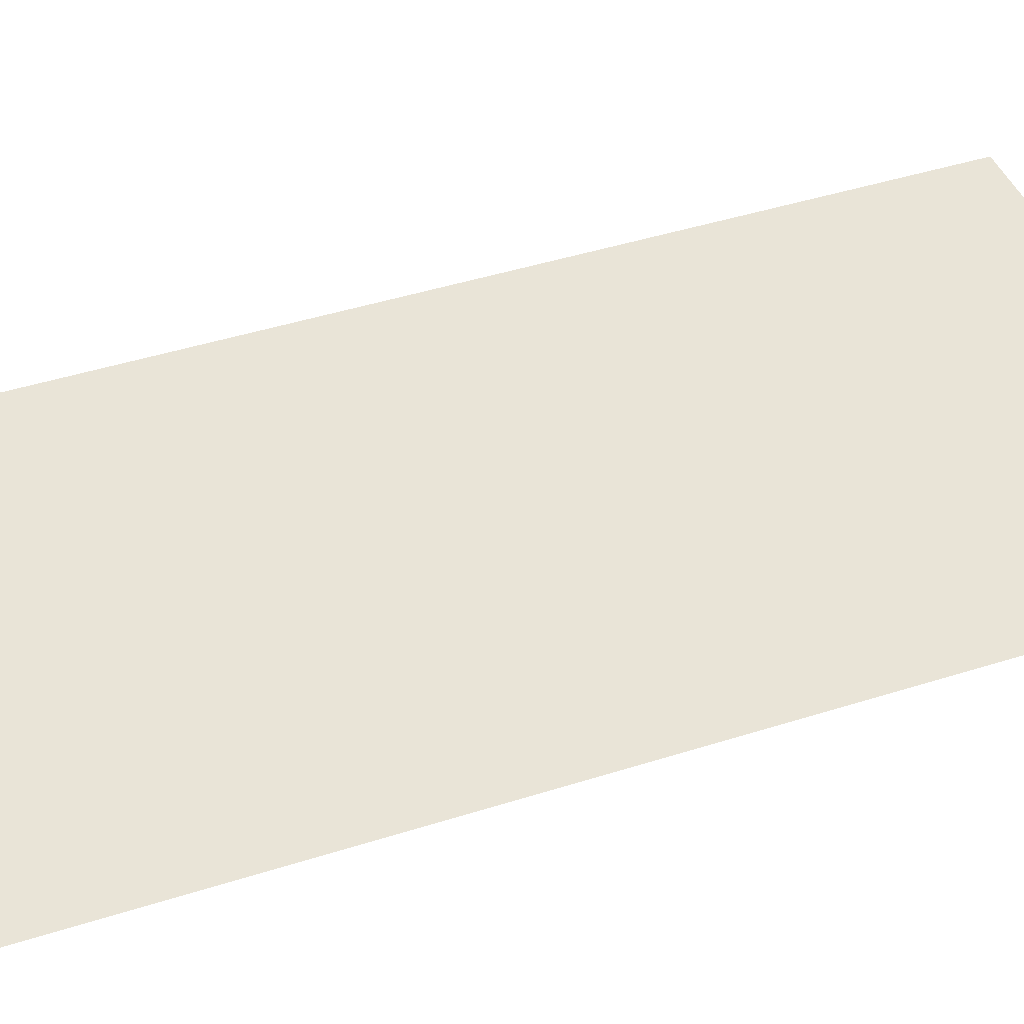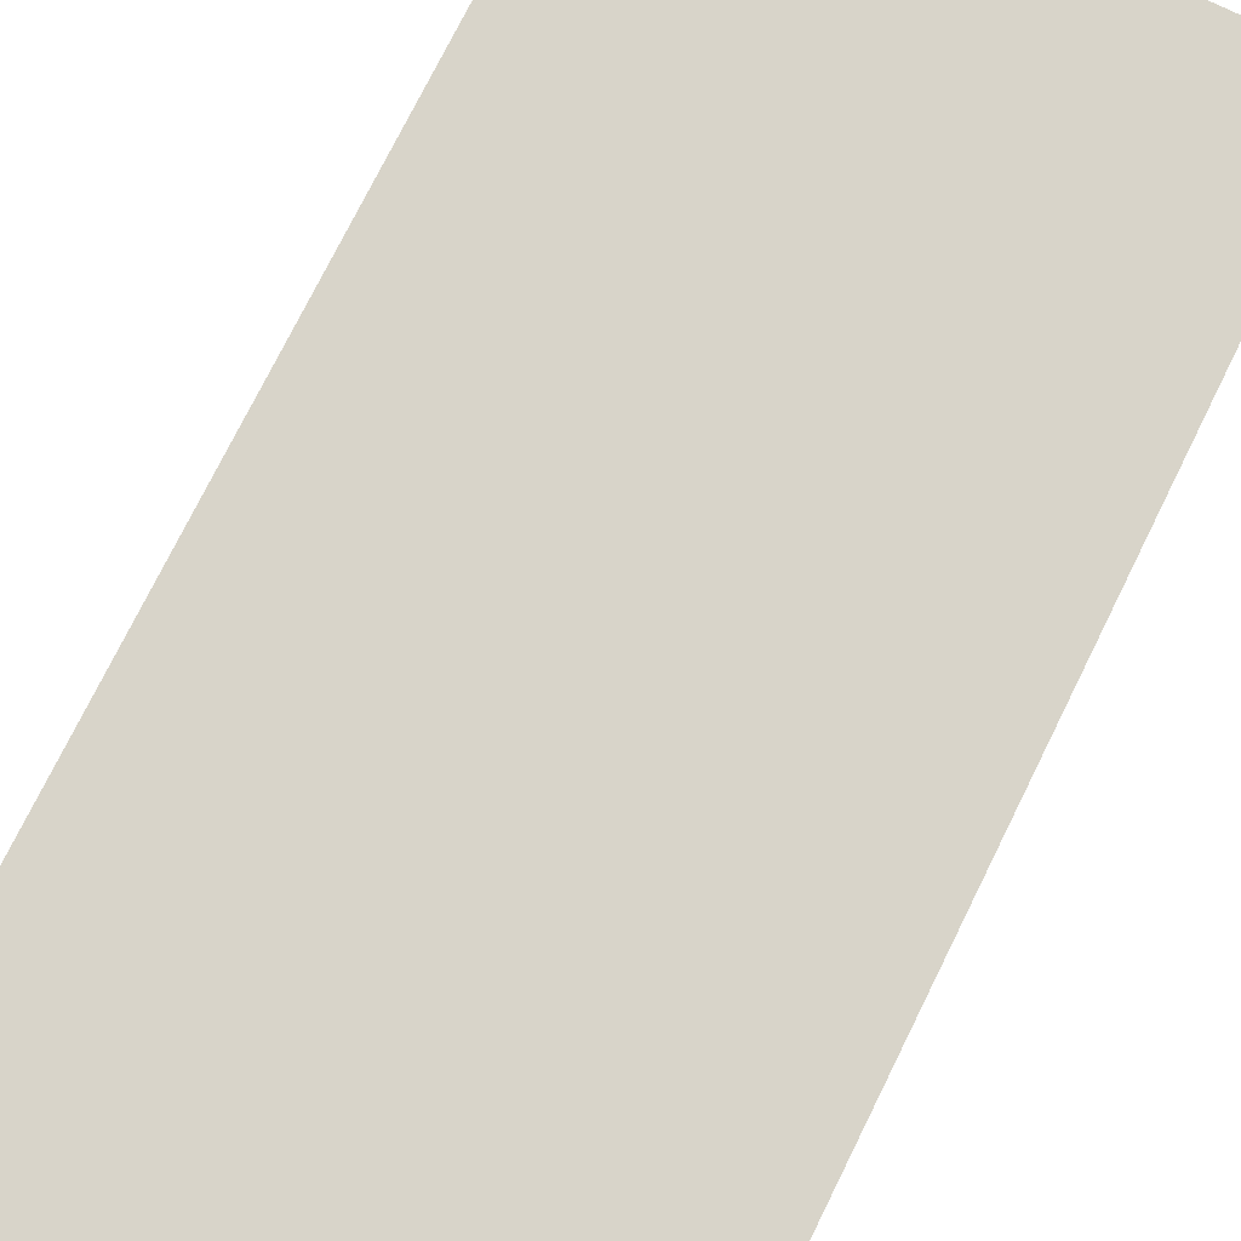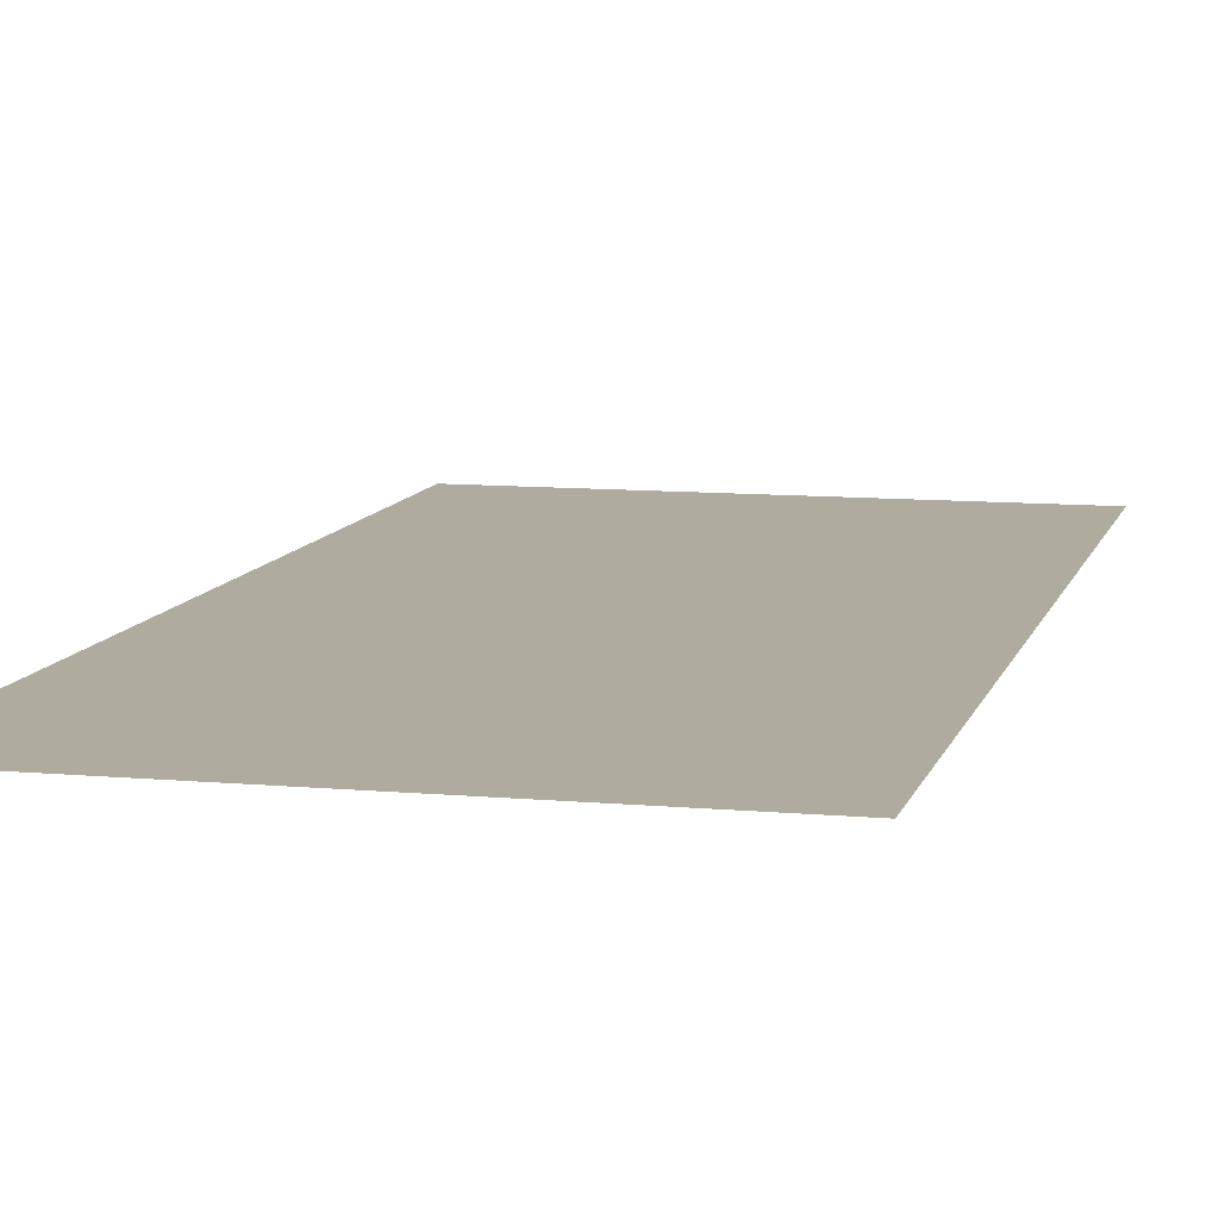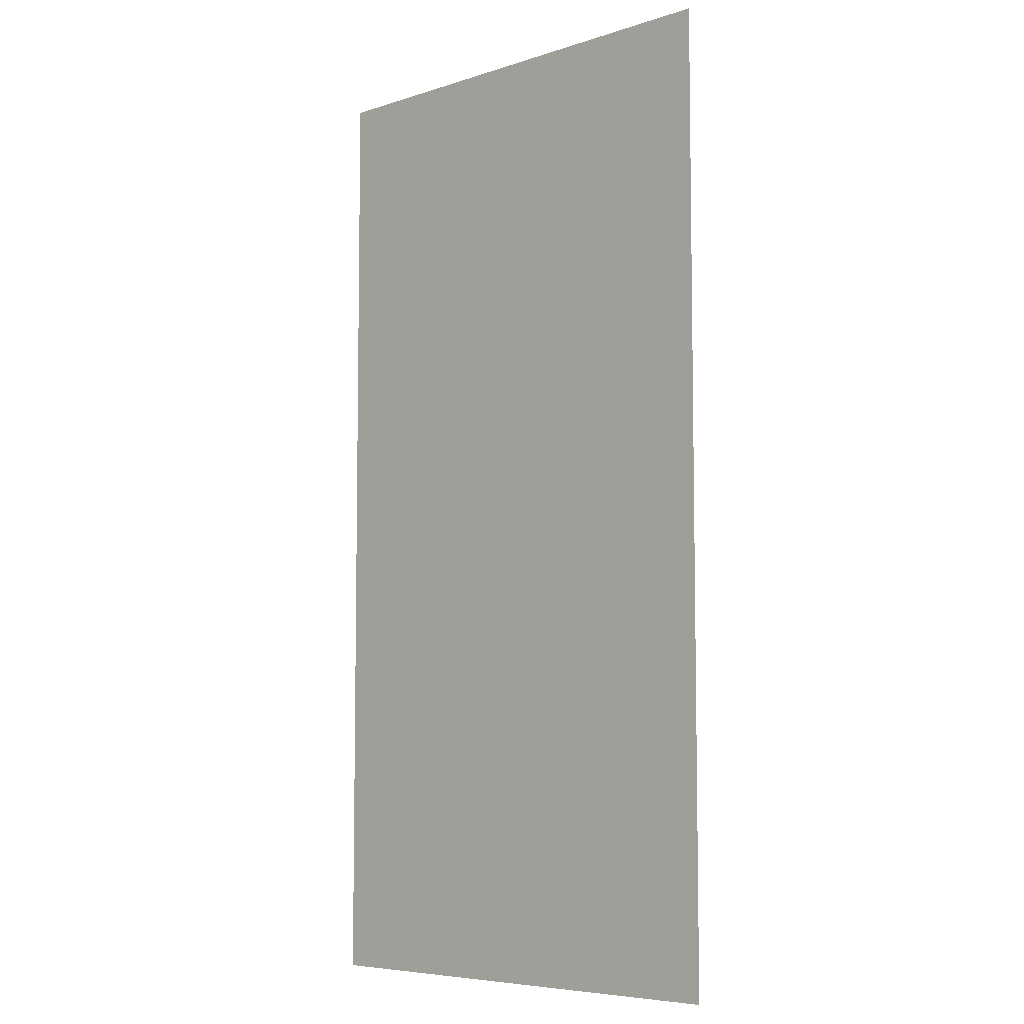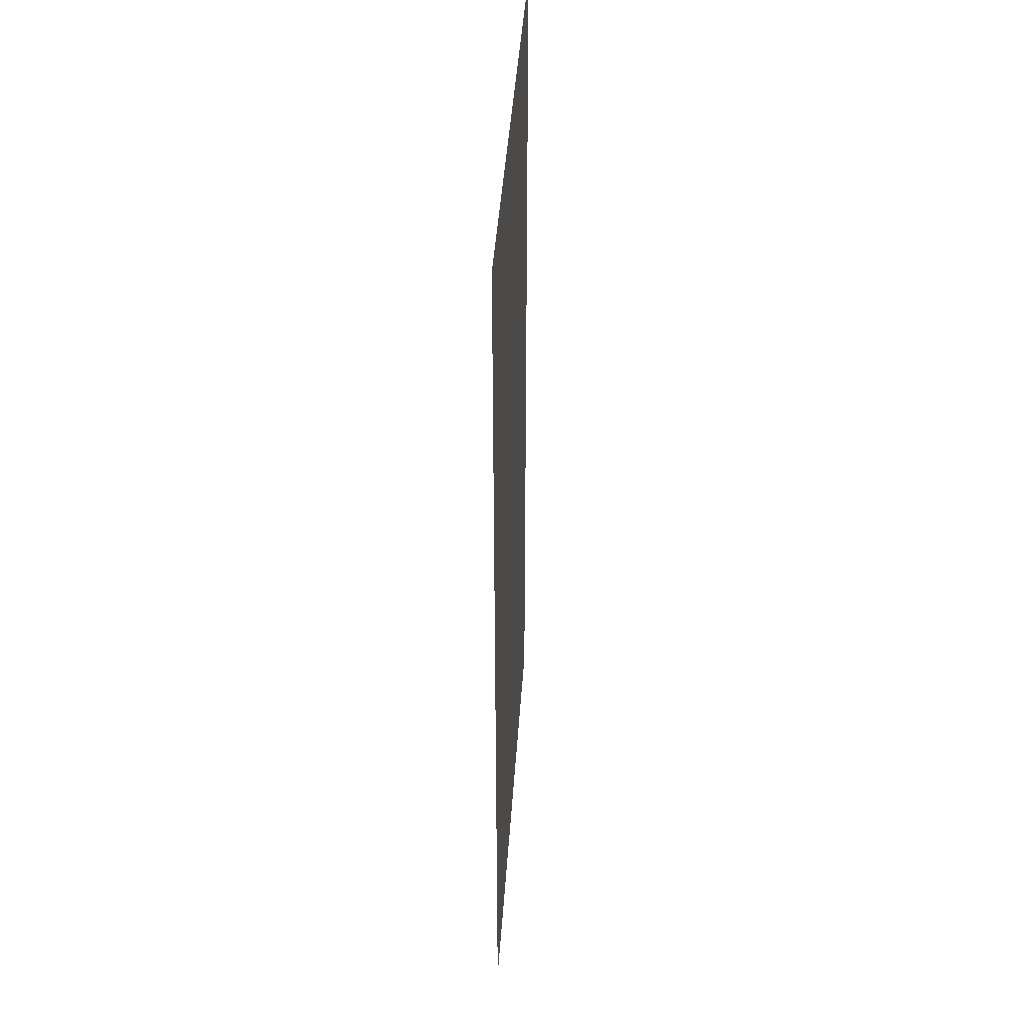
<metadata>
{"format":"obj","ext":"obj","renderer":"f3d","projection":"perspective","resolution":1024,"background":"white","views":[{"elev":43.2,"azim":69.2,"up":"+Z"},{"elev":75.6,"azim":-153.6,"up":"+Z"},{"elev":9.7,"azim":13.6,"up":"+Z"},{"elev":-6.5,"azim":-136.5,"up":"+Y"},{"elev":42.8,"azim":93.8,"up":"+Y"}]}
</metadata>
<code>
o cube
v 0.4688 2 0.4969
v 0.4688 2 0.4969
v 0.4688 0 0.4969
v 0.4688 0 0.4969
v -0.5312 2 0.4969
v -0.5312 2 0.4969
v -0.5312 0 0.4969
v -0.5312 0 0.4969
f 4 7 5 2
f 3 4 2 1
f 8 3 1 6
f 7 8 6 5
f 6 1 2 5
f 7 4 3 8

</code>
